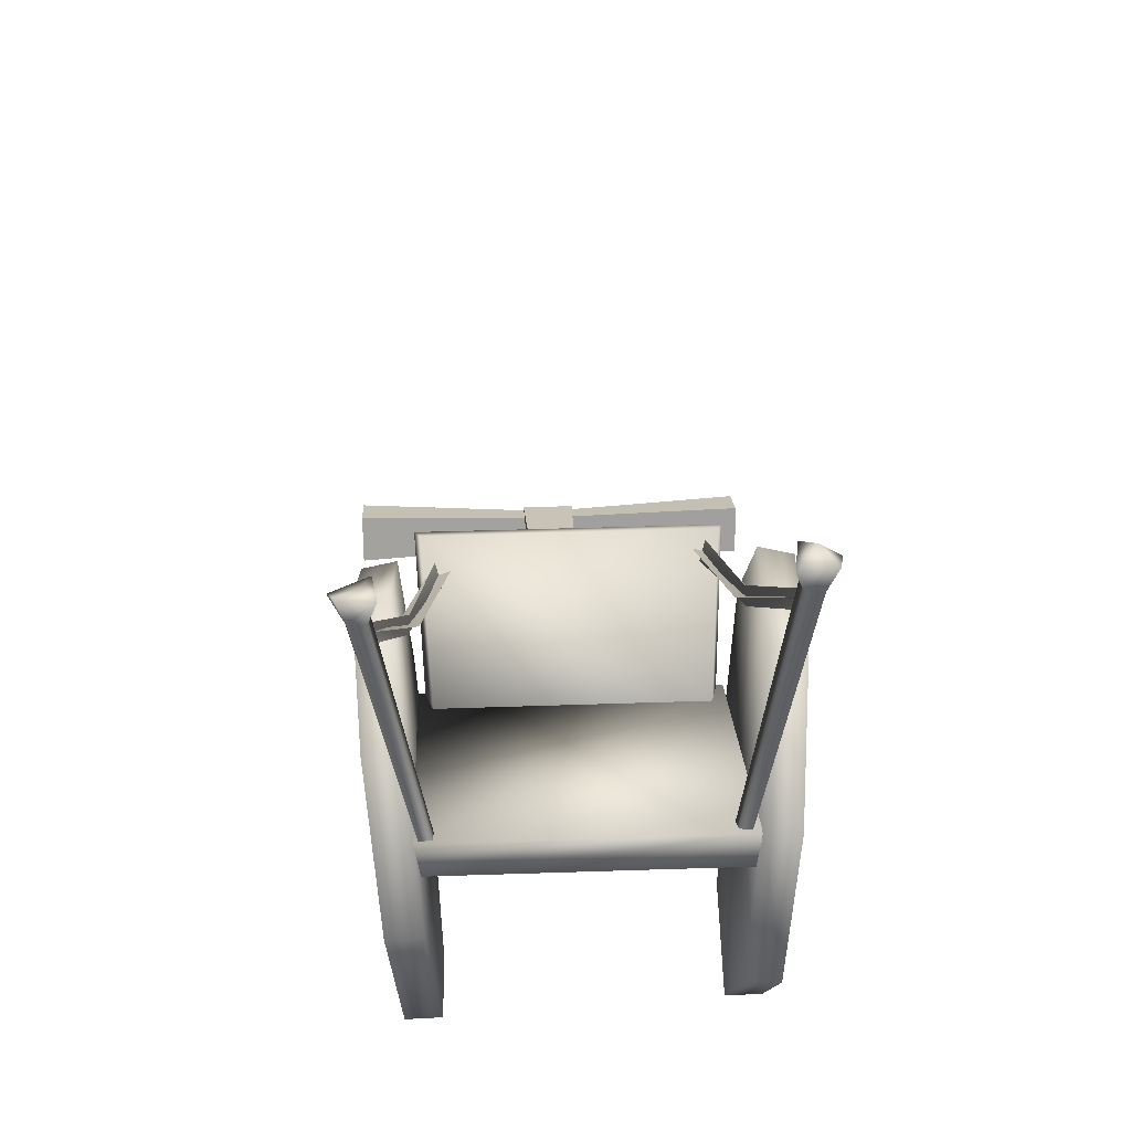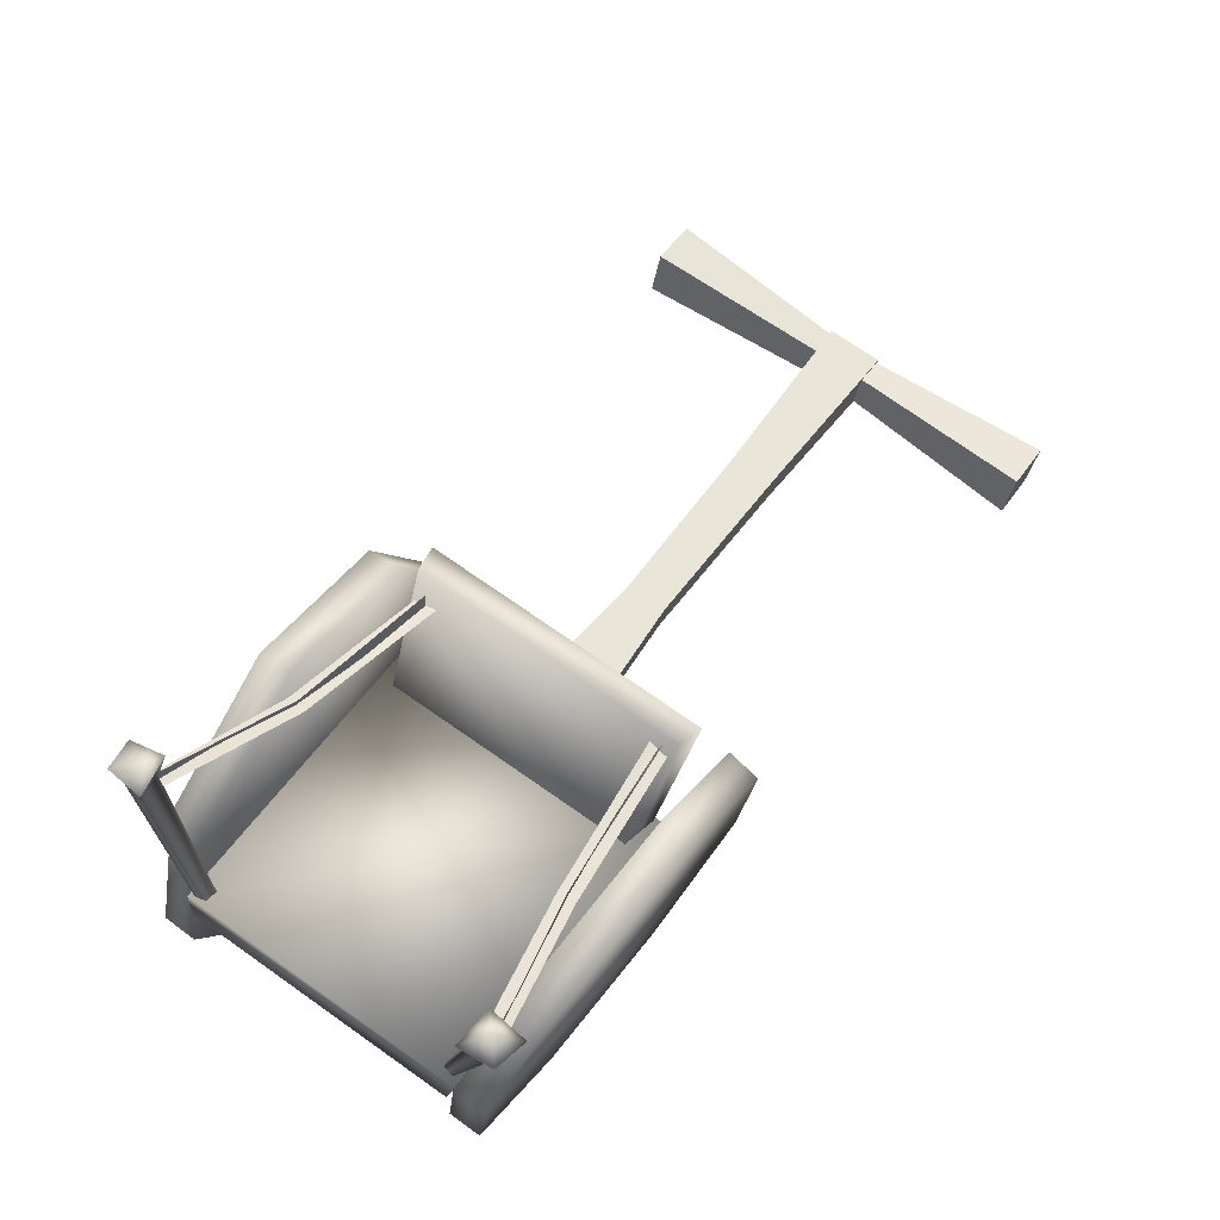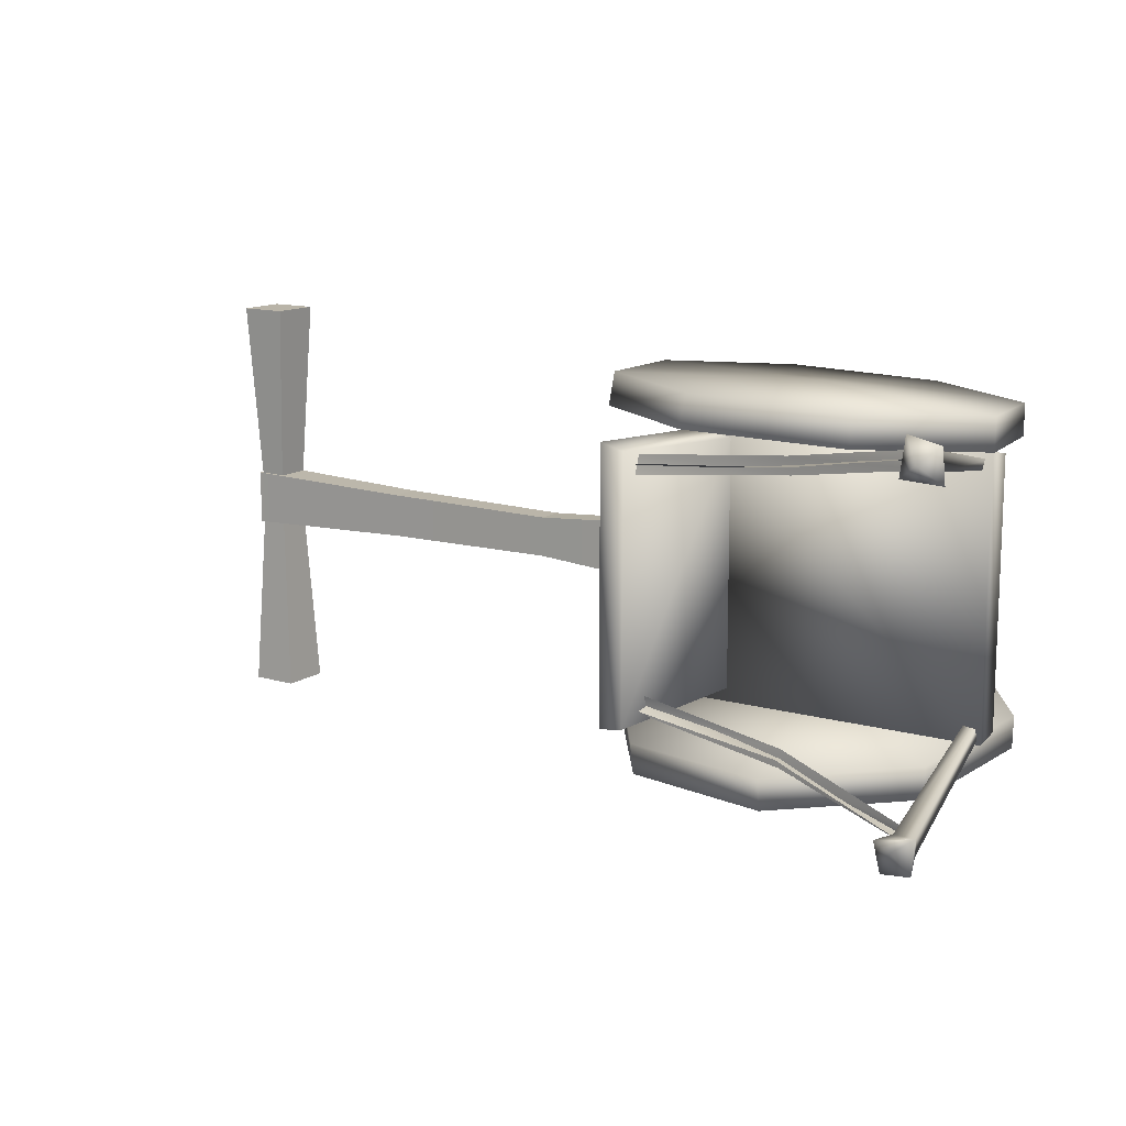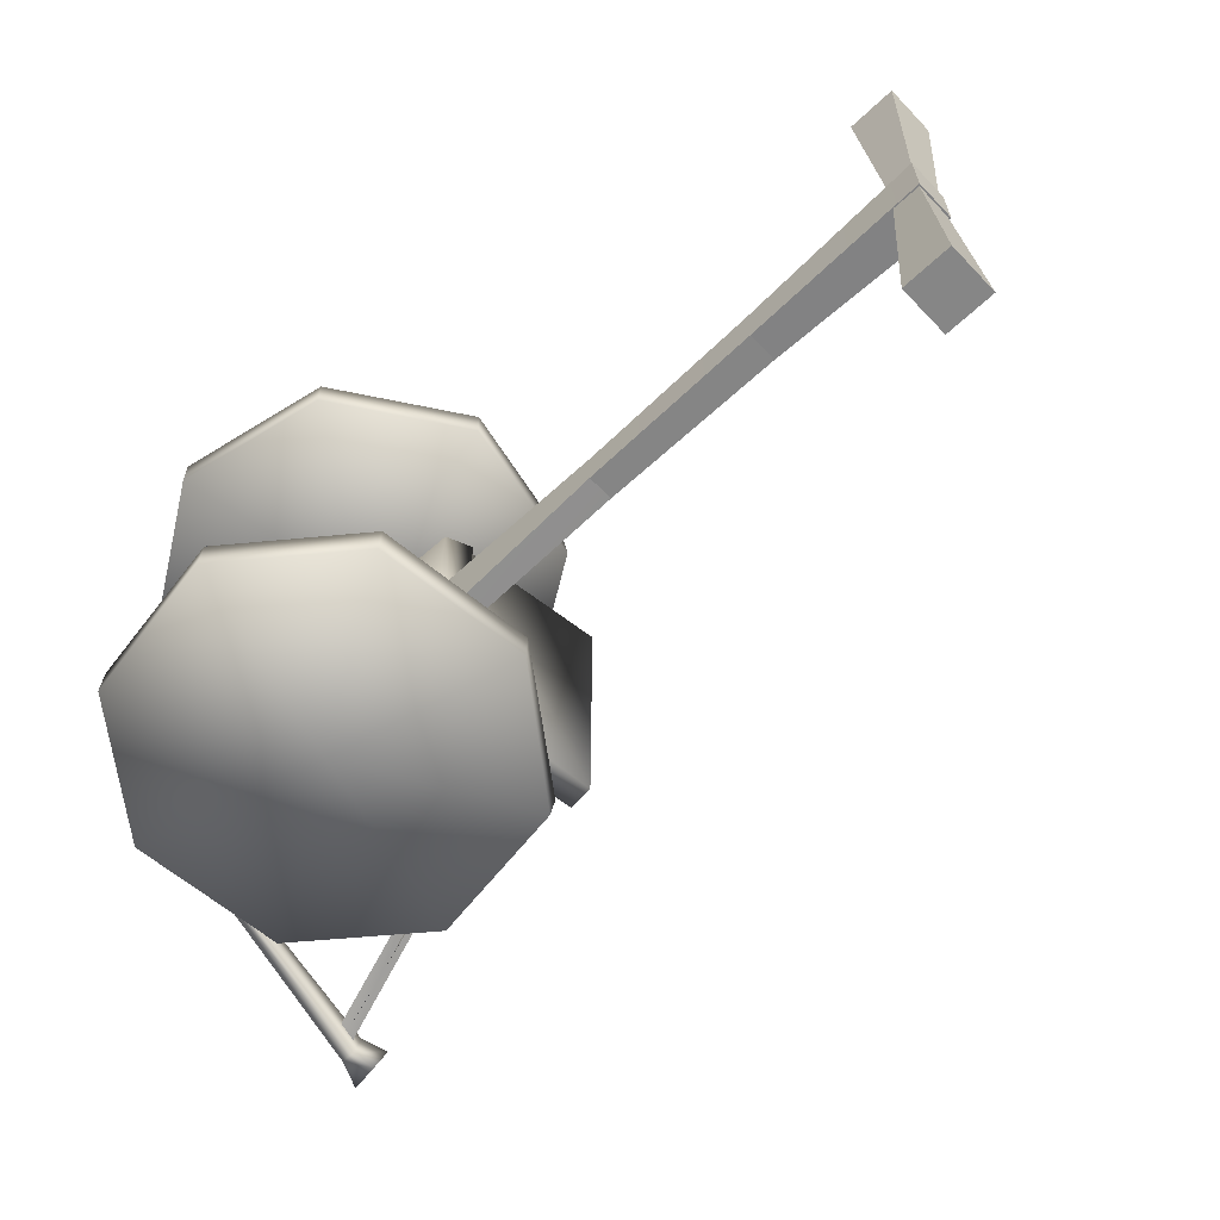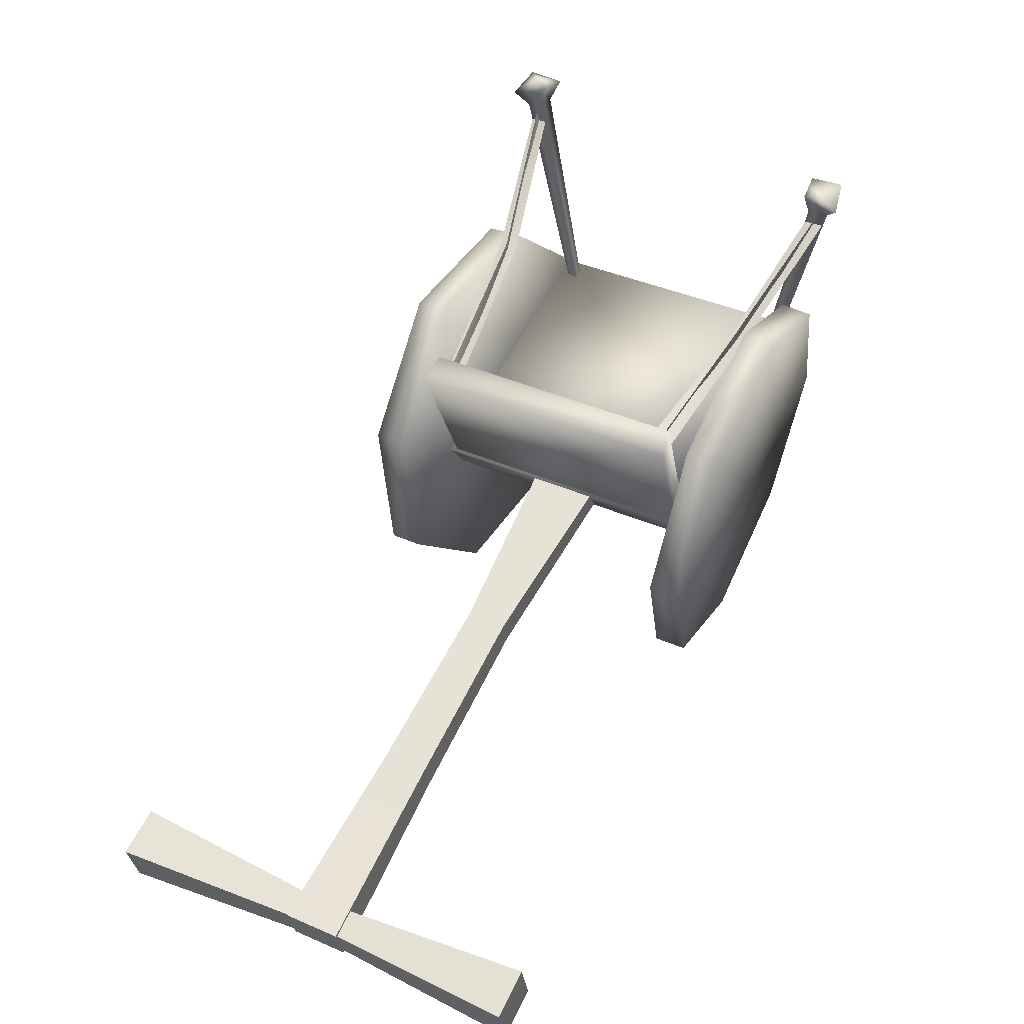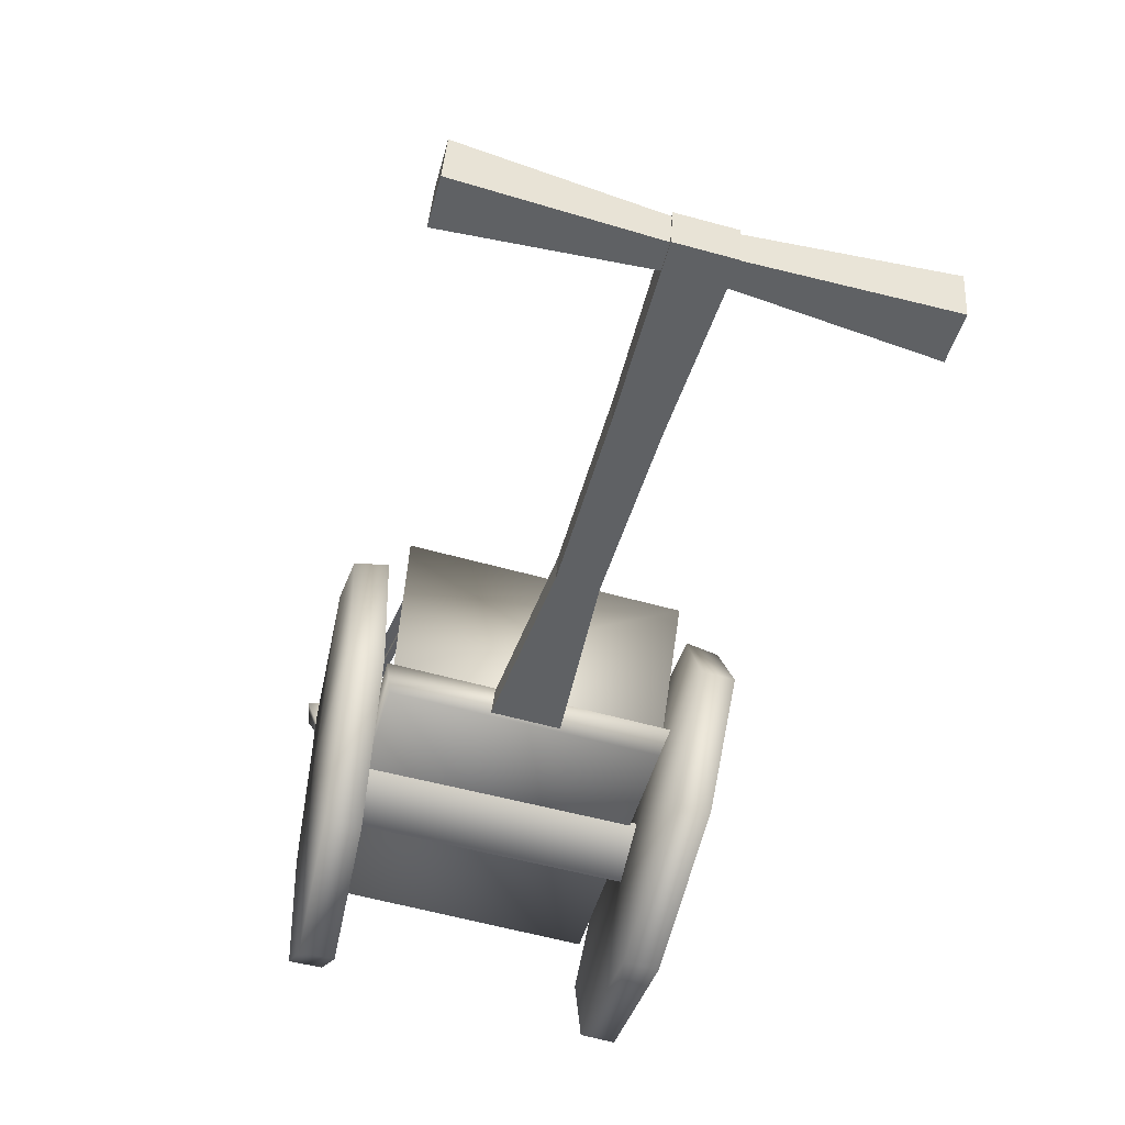
<metadata>
{"format":"obj","ext":"obj","renderer":"f3d","projection":"perspective","resolution":1024,"background":"white","views":[{"elev":33.6,"azim":-92.7,"up":"+Y"},{"elev":71.2,"azim":-54.8,"up":"+Y"},{"elev":13.3,"azim":-161.5,"up":"+Z"},{"elev":-62.2,"azim":28.2,"up":"+Z"},{"elev":42.1,"azim":117.4,"up":"+Y"},{"elev":-62.1,"azim":74.6,"up":"+Y"}]}
</metadata>
<code>
o plaguechariot
v 1.288 2.239 0.9542
v 1.288 2.238 -0.9563
v 1.11 2.323 -0.9194
v -1.126 1.777 0.9502
v -1.129 1.783 -0.9603
v -1.182 1.593 -0.923
v -1.182 1.593 -0.923
v -1.179 1.587 0.9119
v -1.126 1.777 0.9502
v 1.11 2.323 -0.9194
v 0.6567 1.341 -0.8676
v 0.6605 1.34 0.8653
v 1.11 2.323 0.9155
v 0.8906 1.279 0.9141
v 1.288 2.239 0.9542
v 1.11 2.323 0.9155
v 0.6605 1.34 0.8653
v 1.288 2.239 0.9542
v 1.288 2.238 -0.9563
v 1.11 2.323 -0.9194
v 1.11 2.323 -0.9194
v 1.11 2.323 0.9155
v 1.288 2.239 0.9542
v 1.288 2.238 -0.9563
v 0.8866 1.28 -0.9169
v 0.6567 1.341 -0.8676
v 1.11 2.323 -0.9194
v 0.8906 1.279 0.9141
v 1.288 2.238 -0.9563
v 1.288 2.239 0.9542
v 0.8866 1.28 -0.9169
v 1.11 2.323 -0.9194
v 1.11 2.323 0.9155
v 1.288 2.239 0.9542
v -1.129 1.783 -0.9603
v 0.9098 1.276 -0.9627
v 0.8041 1.101 -0.9105
v -1.182 1.593 -0.923
v 0.9098 1.276 -0.9627
v 0.914 1.275 0.9599
v 0.808 1.1 0.909
v 0.8041 1.101 -0.9105
v -1.129 1.783 -0.9603
v -1.126 1.777 0.9502
v 0.9098 1.276 -0.9627
v 4.632 -0.0427 -1.455
v 4.726 0.2974 -1.455
v 4.639 0.2628 -0.1329
v 4.575 0.03192 -0.1329
v 4.307 0.04727 -1.455
v 4.402 0.3874 -1.455
v 4.726 0.2974 -1.455
v 4.632 -0.0427 -1.455
v 4.395 0.0819 -0.1329
v 4.459 0.3128 -0.1329
v 4.402 0.3874 -1.455
v 4.307 0.04727 -1.455
v 4.639 0.2628 -0.1329
v 4.726 0.2974 -1.455
v 4.402 0.3874 -1.455
v 4.459 0.3128 -0.1329
v 4.575 0.03192 -0.1329
v 4.395 0.0819 -0.1329
v 4.307 0.04727 -1.455
v 4.632 -0.0427 -1.455
v 4.639 0.2628 0.1386
v 4.726 0.2974 1.461
v 4.632 -0.0427 1.461
v 4.575 0.03192 0.1386
v 4.726 0.2974 1.461
v 4.402 0.3874 1.461
v 4.307 0.04727 1.461
v 4.632 -0.0427 1.461
v 4.402 0.3874 1.461
v 4.459 0.3128 0.1386
v 4.395 0.0819 0.1386
v 4.307 0.04727 1.461
v 4.402 0.3874 1.461
v 4.726 0.2974 1.461
v 4.639 0.2628 0.1386
v 4.459 0.3128 0.1386
v 4.307 0.04727 1.461
v 4.395 0.0819 0.1386
v 4.575 0.03192 0.1386
v 4.632 -0.0427 1.461
v 4.66 0.2828 0.1923
v 3.392 0.5959 0.1548
v 3.336 0.3917 0.1548
v 4.585 0.01453 0.1923
v 3.392 0.5959 -0.153
v 4.66 0.2828 -0.192
v 4.585 0.01453 -0.192
v 3.336 0.3917 -0.153
v 4.66 0.2828 -0.192
v 4.66 0.2828 0.1923
v 4.585 0.01453 0.1923
v 4.585 0.01453 -0.192
v 3.392 0.5959 -0.153
v 3.392 0.5959 0.1548
v 4.66 0.2828 0.1923
v 4.66 0.2828 -0.192
v 3.336 0.3917 -0.153
v 4.585 0.01453 -0.192
v 4.585 0.01453 0.1923
v 3.336 0.3917 0.1548
v 2.078 0.7564 -0.139
v 3.392 0.5959 -0.153
v 3.336 0.3917 -0.153
v 2.128 0.9367 -0.139
v 3.336 0.3917 0.1548
v 2.128 0.9367 0.1416
v 2.078 0.7564 0.1416
v 3.392 0.5959 0.1548
v 3.392 0.5959 -0.153
v 2.128 0.9367 0.1416
v 3.392 0.5959 0.1548
v 2.128 0.9367 -0.139
v 3.336 0.3917 -0.153
v 2.078 0.7564 0.1416
v 2.078 0.7564 -0.139
v 3.336 0.3917 0.1548
v 2.128 0.9367 0.1416
v 0.8632 1.271 0.2349
v 0.8039 1.127 0.2349
v 2.078 0.7564 0.1416
v 0.8632 1.271 0.2349
v 0.8632 1.271 -0.2319
v 0.8039 1.127 -0.2319
v 0.8039 1.127 0.2349
v 0.8632 1.271 -0.2319
v 2.128 0.9367 -0.139
v 2.078 0.7564 -0.139
v 0.8039 1.127 -0.2319
v 0.8632 1.271 -0.2319
v 0.8632 1.271 0.2349
v 2.128 0.9367 0.1416
v 2.128 0.9367 -0.139
v 0.8039 1.127 -0.2319
v 2.078 0.7564 -0.139
v 2.078 0.7564 0.1416
v 0.8039 1.127 0.2349
v 0.1253 1.288 -0.9772
v -0.2084 1.029 0.9625
v -0.1833 1.022 -0.9621
v 0.09977 1.293 0.9814
v -0.3204 1.374 -0.9812
v -0.3461 1.379 0.9774
v -1.182 1.593 -0.923
v 0.8041 1.101 -0.9105
v 0.808 1.1 0.909
v -1.179 1.587 0.9119
v -1.179 1.587 0.9119
v 0.808 1.1 0.909
v 0.914 1.275 0.9599
v -1.126 1.777 0.9502
v -0.03113 2.588 0.8823
v 1.058 2.18 0.8797
v 1.073 2.211 0.7489
v -0.00516 2.587 1.001
v -0.9225 3.192 1.079
v -0.931 3.162 1.197
v 0.01094 2.644 0.9371
v 1.041 2.139 0.7947
v 1.097 2.257 0.8297
v -0.04044 2.534 0.947
v -0.9075 3.236 1.152
v -0.939 3.122 1.121
v -0.8612 2.968 -1.24
v -0.8527 2.999 -1.122
v 0.0435 2.421 -1.032
v 0.03275 2.405 -0.9119
v 1.01 2.08 -0.8873
v 1.028 2.117 -0.7346
v -0.8725 2.928 -1.163
v -0.841 3.041 -1.195
v 0.01701 2.357 -0.9818
v 0.05941 2.47 -0.9629
v 0.9863 2.03 -0.788
v 1.052 2.168 -0.829
v 0.09973 1.177 -0.9509
v -0.8895 0.2386 -0.8425
v 0.07648 -0.1919 -0.8443
v -1.271 1.222 -0.9133
v -0.8446 2.174 -1.007
v 1.051 0.1851 -0.9077
v 1.471 1.14 -0.9979
v 0.1427 2.581 -1.069
v 1.099 2.152 -1.062
v 0.09963 1.178 -1.224
v 0.07353 -0.1947 -1.07
v -0.8881 0.2312 -1.068
v -1.265 1.21 -1.138
v -0.8388 2.161 -1.232
v 1.048 0.1823 -1.133
v 1.468 1.137 -1.223
v 1.09 2.107 -1.285
v 0.1383 2.532 -1.291
v 0.7108 2.444 1.101
v 0.6869 2.401 1.324
v 1.41 1.663 1.094
v -0.3565 2.46 1.264
v -0.3569 2.474 1.039
v -1.133 1.765 1.171
v -1.134 1.778 0.9456
v -1.187 0.7168 1.1
v -1.185 0.7242 0.8748
v -0.4775 -0.06201 0.8766
v -0.4814 -0.06338 1.102
v 0.566 -0.114 0.94
v 0.5622 -0.1154 1.166
v 1.338 0.5872 1.03
v 1.334 0.5859 1.256
v 1.384 1.626 1.317
v -0.4775 -0.06201 0.8766
v -1.185 0.7242 0.8748
v 0.1004 1.179 0.9832
v -1.134 1.778 0.9456
v -0.3569 2.474 1.039
v 0.566 -0.114 0.94
v 1.338 0.5872 1.03
v 0.7108 2.444 1.101
v 1.41 1.663 1.094
v -1.187 0.7168 1.1
v -0.4814 -0.06338 1.102
v 0.1008 1.18 1.257
v -1.133 1.765 1.171
v -0.3565 2.46 1.264
v 0.6869 2.401 1.324
v 1.384 1.626 1.317
v 0.5622 -0.1154 1.166
v 1.334 0.5859 1.256
v -1.271 1.222 -0.9133
v -1.265 1.21 -1.138
v -0.8881 0.2312 -1.068
v -0.8446 2.174 -1.007
v -0.8388 2.161 -1.232
v 0.1427 2.581 -1.069
v 0.1383 2.532 -1.291
v 1.099 2.152 -1.062
v 1.09 2.107 -1.285
v 1.468 1.137 -1.223
v 1.471 1.14 -0.9979
v 1.048 0.1823 -1.133
v 1.051 0.1851 -0.9077
v 0.07353 -0.1947 -1.07
v 0.07648 -0.1919 -0.8443
v -0.8895 0.2386 -0.8425
v -1.007 1.569 0.8585
v -0.9874 1.584 0.7852
v -0.8899 3.297 1.092
v -0.9206 3.278 1.226
v -0.8332 3.487 1.077
v -0.85 3.398 1.316
v -0.9311 3.532 1.168
v -1.08 1.568 0.8606
v -1.083 3.446 1.041
v -1.029 3.297 1.21
v -1.067 3.472 1.273
v -1.029 3.3 1.098
v -1.064 1.581 0.7903
v -0.8085 3.086 -1.138
v -1.034 1.581 -0.8095
v -1.056 1.569 -0.8828
v -1.111 1.591 -0.8146
v -0.9447 3.114 -1.145
v -1.128 1.581 -0.8849
v -0.9458 3.111 -1.256
v -0.842 3.073 -1.273
v -0.7516 3.179 -1.363
v -0.7197 3.264 -1.123
v -0.8216 3.246 -1.198
v -0.9728 3.267 -1.087
v -0.9529 3.29 -1.319
g Geoset0
f 1 2 3
f 4 5 6
f 7 8 9
f 10 11 12
f 12 13 10
f 14 15 16
f 16 17 14
f 18 19 20
f 21 22 23
f 24 25 26
f 26 27 24
f 28 29 30
f 29 28 31
f 32 33 34
f 35 36 37
f 37 38 35
f 39 40 41
f 41 42 39
f 40 43 44
f 43 40 45
f 46 47 48
f 48 49 46
f 50 51 52
f 52 53 50
f 54 55 56
f 56 57 54
f 58 59 60
f 60 61 58
f 62 63 64
f 64 65 62
f 66 67 68
f 68 69 66
f 70 71 72
f 72 73 70
f 74 75 76
f 76 77 74
f 78 79 80
f 80 81 78
f 82 83 84
f 84 85 82
f 86 87 88
f 88 89 86
f 90 91 92
f 92 93 90
f 94 95 96
f 96 97 94
f 98 99 100
f 100 101 98
f 102 103 104
f 104 105 102
f 106 107 108
f 107 106 109
f 110 111 112
f 111 110 113
f 114 115 116
f 115 114 117
f 118 119 120
f 119 118 121
f 122 123 124
f 124 125 122
f 126 127 128
f 128 129 126
f 130 131 132
f 132 133 130
f 134 135 136
f 136 137 134
f 138 139 140
f 140 141 138
f 142 143 144
f 143 142 145
f 146 143 147
f 143 146 144
f 148 149 150
f 150 151 148
f 152 153 154
f 154 155 152
f 156 157 158
f 157 156 159
f 160 159 156
f 159 160 161
f 162 163 164
f 163 162 165
f 166 165 162
f 165 166 167
f 168 169 170
f 171 170 169
f 170 171 172
f 173 172 171
f 174 175 176
f 177 176 175
f 176 177 178
f 179 178 177
f 180 181 182
f 180 183 181
f 180 184 183
f 180 182 185
f 180 185 186
f 180 187 184
f 180 188 187
f 180 186 188
f 189 190 191
f 189 191 192
f 189 192 193
f 189 194 190
f 189 195 194
f 189 196 195
f 189 197 196
f 189 193 197
f 198 199 200
f 201 199 198
f 202 201 198
f 203 201 202
f 204 203 202
f 205 203 204
f 206 205 204
f 205 206 207
f 208 205 207
f 208 207 209
f 210 208 209
f 210 209 211
f 212 210 211
f 212 211 200
f 213 212 200
f 199 213 200
f 214 215 216
f 215 217 216
f 217 218 216
f 219 214 216
f 220 219 216
f 218 221 216
f 221 222 216
f 222 220 216
f 223 224 225
f 226 223 225
f 227 226 225
f 228 227 225
f 229 228 225
f 224 230 225
f 230 231 225
f 231 229 225
f 232 233 234
f 235 233 232
f 235 236 233
f 237 236 235
f 237 238 236
f 239 238 237
f 239 240 238
f 239 241 240
f 239 242 241
f 242 243 241
f 242 244 243
f 244 245 243
f 244 246 245
f 246 234 245
f 246 247 234
f 232 234 247
f 248 249 250
f 250 251 248
f 251 250 252
f 252 253 251
f 253 252 254
f 255 248 251
f 256 257 258
f 257 256 259
f 259 255 257
f 255 259 260
f 251 257 255
f 257 251 253
f 253 258 257
f 258 253 254
f 258 254 256
f 256 254 252
f 252 259 256
f 259 252 250
f 250 260 259
f 260 250 249
f 261 262 263
f 262 261 264
f 265 264 261
f 264 265 266
f 267 266 265
f 266 267 268
f 269 268 267
f 268 269 270
f 271 270 269
f 270 271 272
f 272 271 273
f 268 263 266
f 263 268 261
f 270 261 268
f 261 270 265
f 272 265 270
f 265 272 267
f 273 267 272
f 267 273 269
f 271 269 273

</code>
